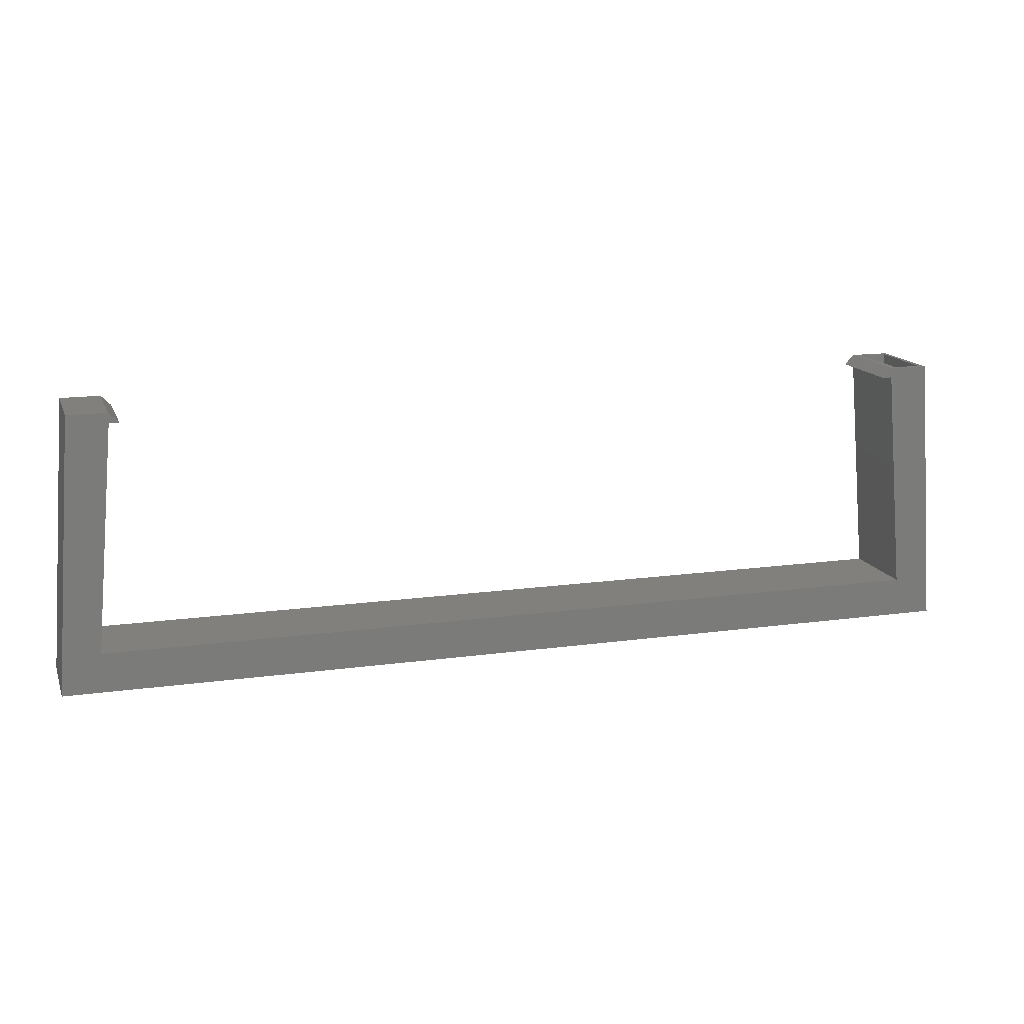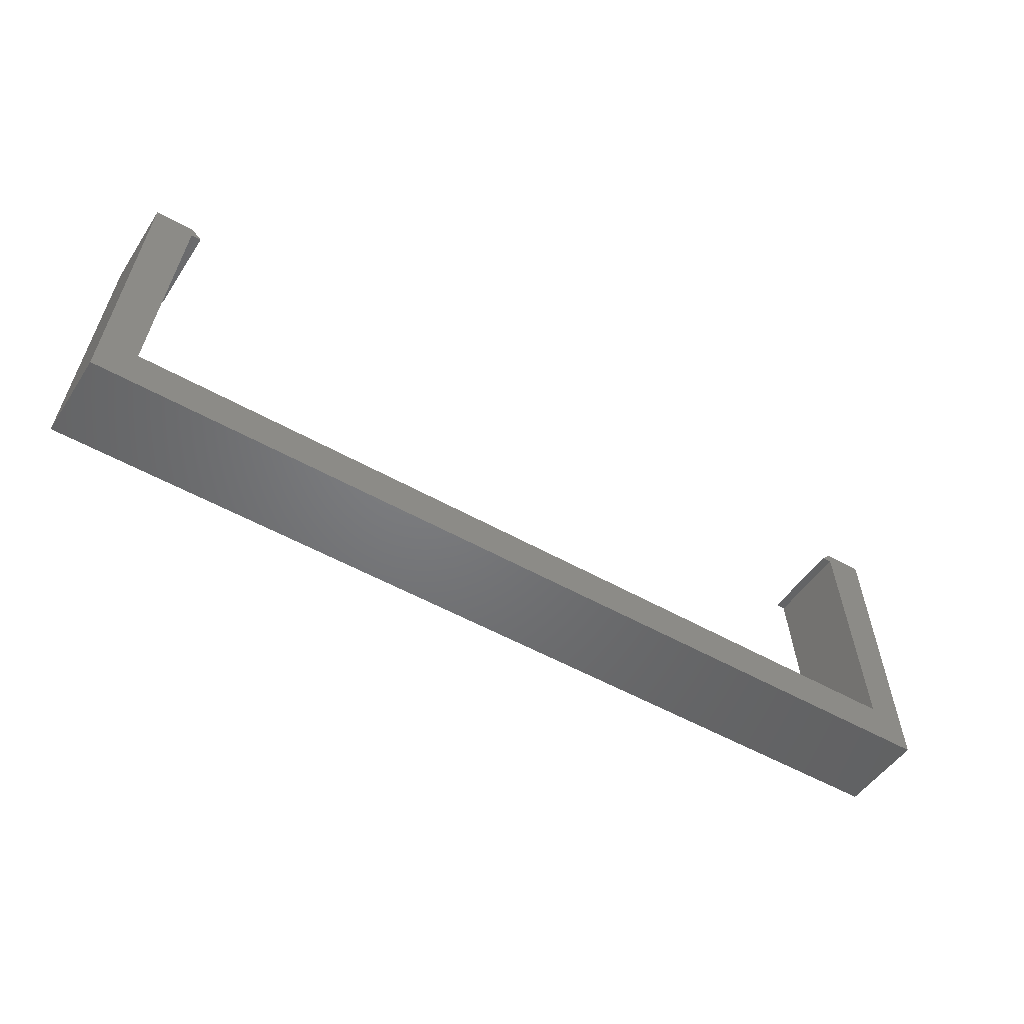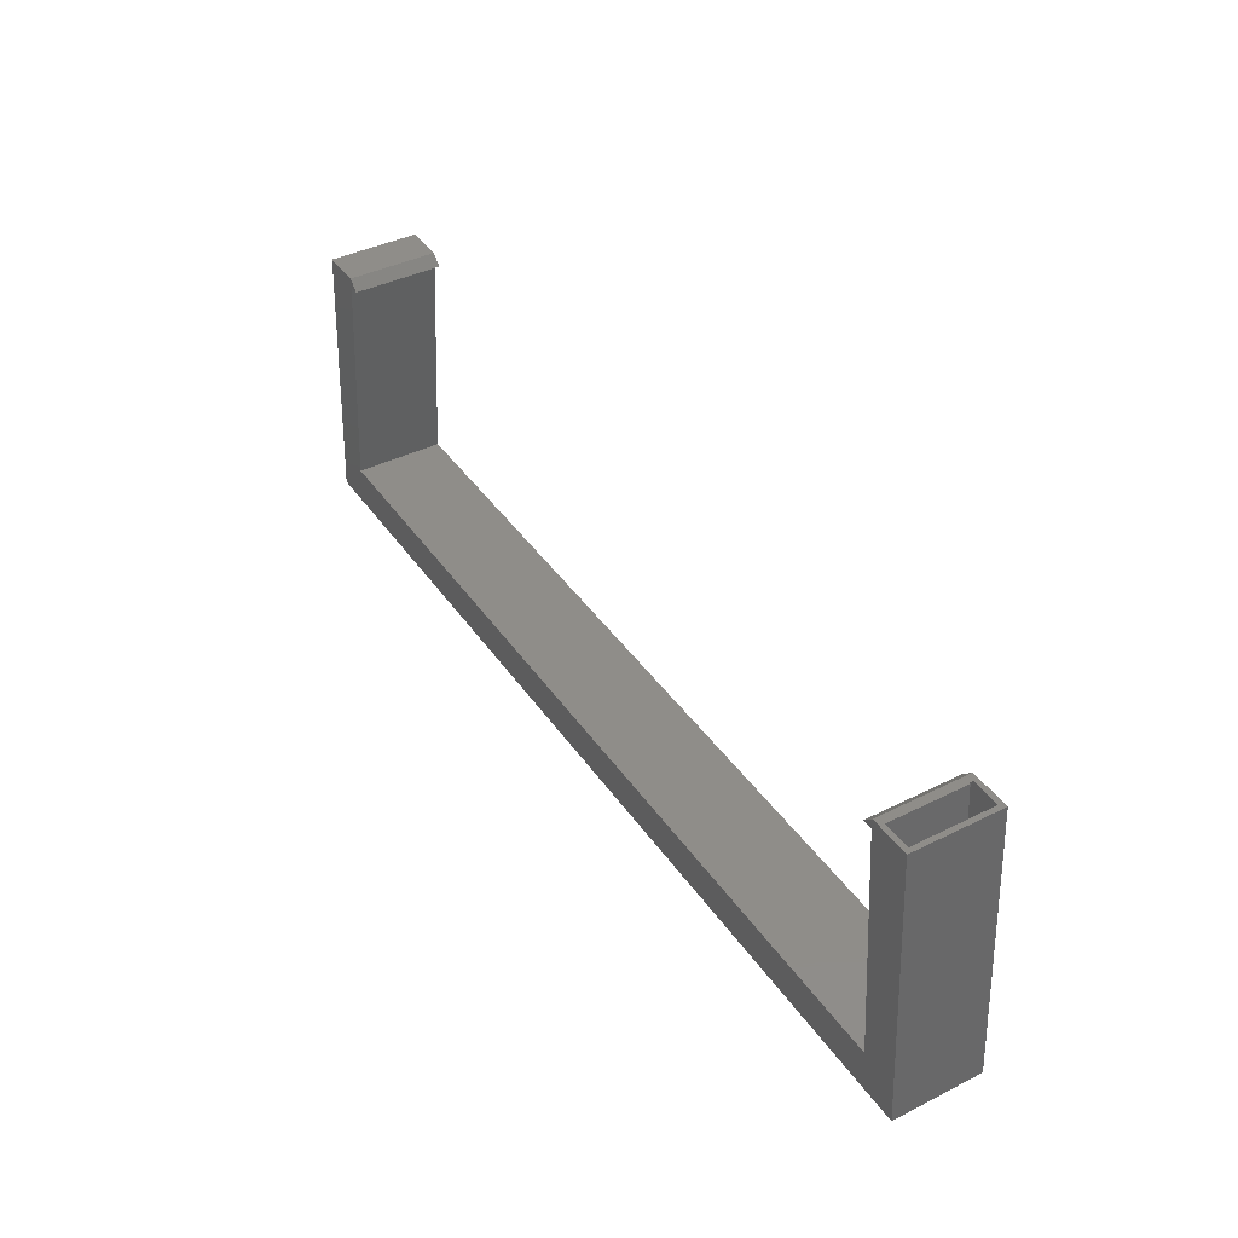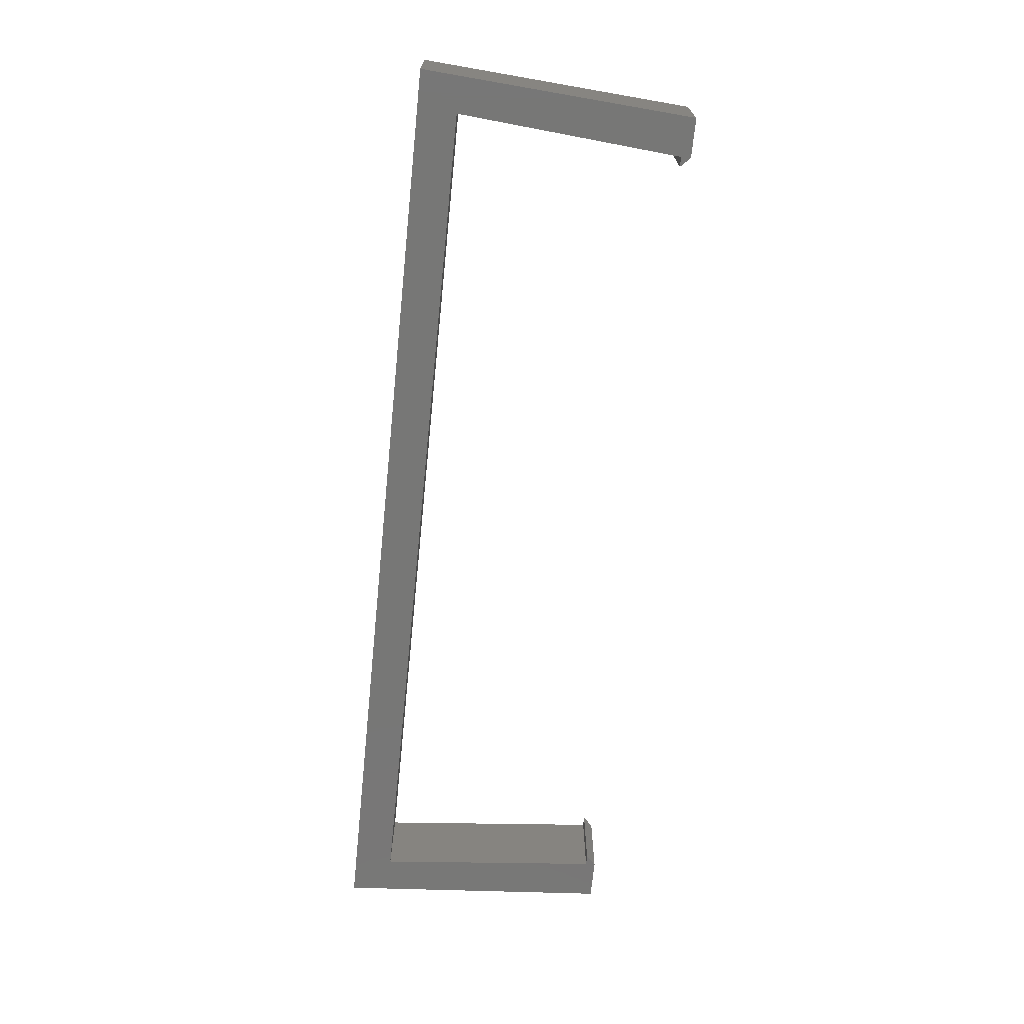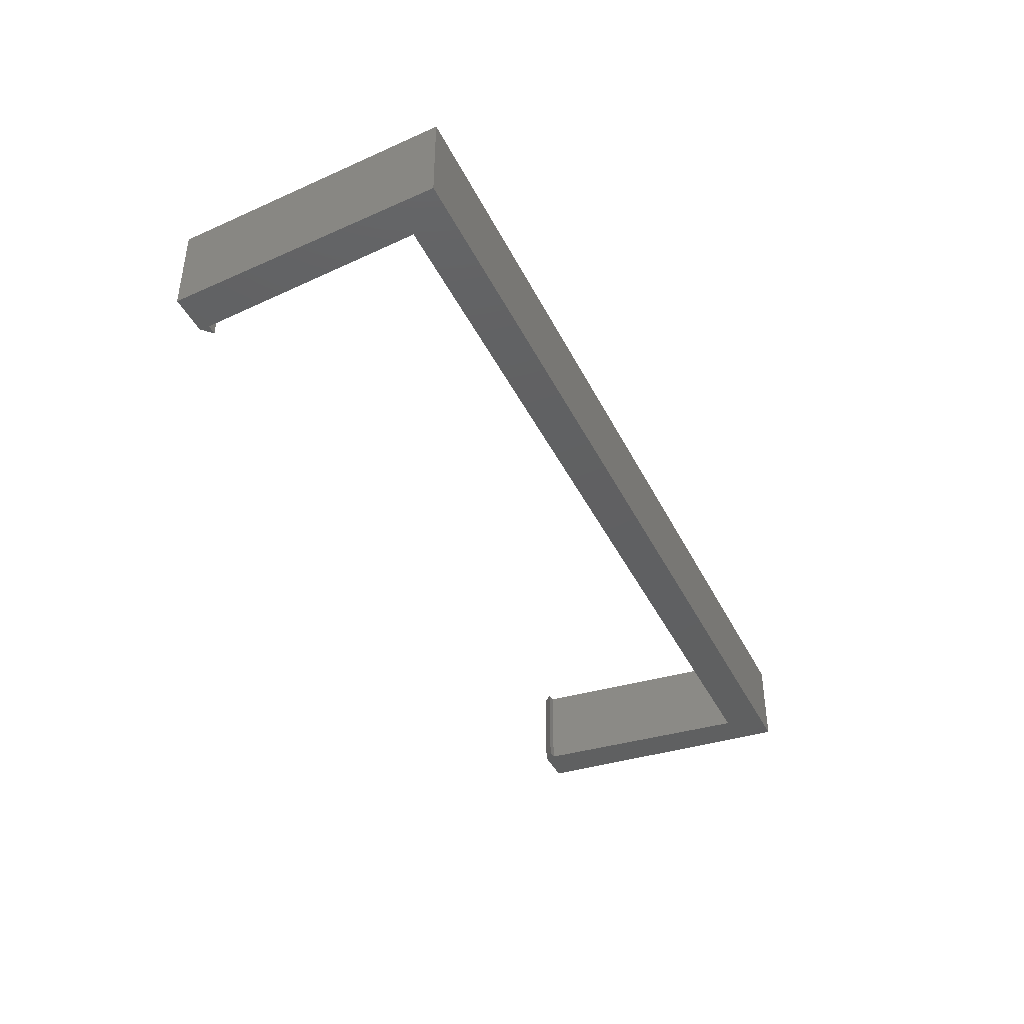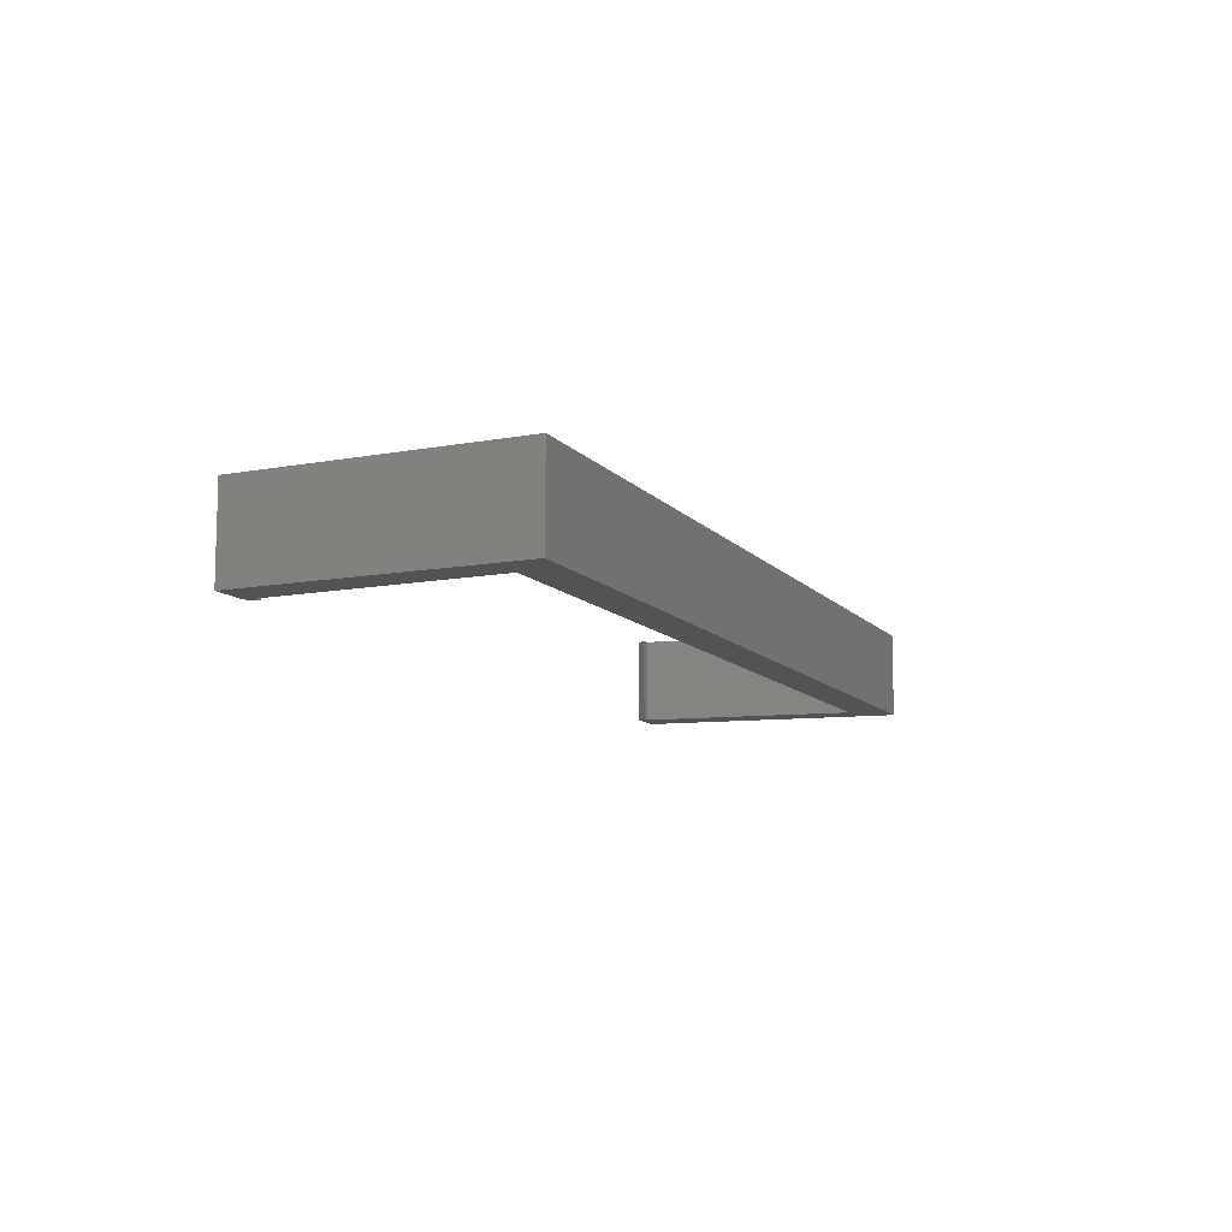
<metadata>
{"format":"stl","ext":"stl","renderer":"f3d","projection":"perspective","resolution":1024,"background":"white","views":[{"elev":14.6,"azim":163.1,"up":"+Z"},{"elev":-50.2,"azim":147.7,"up":"+Z"},{"elev":40.8,"azim":-121.4,"up":"+Z"},{"elev":-69.7,"azim":-95.8,"up":"+Y"},{"elev":-40.8,"azim":114.5,"up":"+Y"},{"elev":-9.8,"azim":112.1,"up":"+Y"}]}
</metadata>
<code>
# stl→obj: 52 verts, 100 faces
v -0.6553 1.052e-17 0.4421
v -0.6663 -0.007812 0.4421
v -0.6553 -0.1406 0.4421
v -0.7184 3.506e-18 0.4421
v -0.7106 -0.007812 0.4421
v -0.7184 -0.1406 0.4421
v -0.6663 -0.1328 0.4421
v -0.7106 -0.1328 0.4421
v -0.6954 -0.1328 0.05535
v -0.6624 -0.1328 0.4341
v -0.6583 -0.1328 0.4341
v 0.007895 -0.1328 0.007812
v 0.6954 -0.1328 0.05535
v 0.7416 -0.1328 0.007812
v 0.6624 -0.1328 0.4341
v 0.7111 -0.1328 0.4343
v 0.007895 -0.1328 0.05535
v -0.7416 -0.1328 0.007812
v -0.6583 -0.007812 0.4341
v -0.7416 -0.007812 0.007812
v -0.6624 -0.007812 0.4341
v -0.6954 -0.007812 0.05535
v 0.7111 -0.007812 0.4343
v 0.6624 -0.007812 0.4343
v 0.7416 -0.007812 0.007812
v 0.6954 -0.007812 0.05535
v 0.007895 -0.007812 0.007812
v 0.007895 -0.007812 0.05535
v 0.007895 -0.1406 -4.641e-17
v 0.75 -0.1406 -9.185e-17
v 0.6868 -0.1406 0.06316
v -0.6553 -0.1406 0.4263
v -0.6395 -0.1406 0.4263
v -0.75 -0.1406 0
v 0.7184 -0.1406 0.4421
v 0.6553 -0.1406 0.4421
v 0.6395 -0.1406 0.4263
v 0.6553 -0.1406 0.4263
v 0.007895 -0.1406 0.06316
v -0.6868 -0.1406 0.06316
v 0.6868 1.595e-16 0.06316
v 0.75 1.665e-16 -9.185e-17
v 0.007895 8.414e-17 -4.641e-17
v -0.6553 1.052e-17 0.4263
v -0.75 0 0
v -0.6395 1.227e-17 0.4263
v 0.7184 1.63e-16 0.4421
v 0.6553 1.56e-16 0.4263
v 0.6395 1.543e-16 0.4263
v 0.6553 1.56e-16 0.4421
v -0.6868 7.012e-18 0.06316
v 0.007895 8.414e-17 0.06316
f 1 2 3
f 1 4 2
f 4 5 2
f 4 6 5
f 2 7 3
f 6 3 7
f 6 7 8
f 6 8 5
f 9 7 10
f 7 11 10
f 12 13 14
f 14 13 15
f 14 15 16
f 13 12 17
f 17 12 18
f 17 18 9
f 9 18 8
f 9 8 7
f 19 11 2
f 2 11 7
f 8 18 5
f 5 18 20
f 21 2 22
f 21 19 2
f 23 24 25
f 25 24 26
f 25 26 27
f 27 26 28
f 27 28 20
f 20 28 22
f 20 22 5
f 5 22 2
f 18 12 20
f 20 12 27
f 12 14 27
f 27 14 25
f 14 16 25
f 25 16 23
f 23 16 24
f 24 16 15
f 15 13 24
f 24 13 26
f 13 17 26
f 26 17 28
f 17 9 28
f 28 9 22
f 9 10 22
f 22 10 21
f 10 11 21
f 21 11 19
f 29 30 31
f 32 33 3
f 32 3 6
f 32 6 34
f 35 36 37
f 35 37 38
f 35 38 31
f 35 31 30
f 34 29 31
f 34 31 39
f 34 39 40
f 34 40 32
f 41 42 43
f 44 45 4
f 44 4 1
f 44 1 46
f 47 42 41
f 47 41 48
f 47 48 49
f 47 49 50
f 45 44 51
f 45 51 52
f 45 52 41
f 45 41 43
f 6 4 34
f 34 4 45
f 46 1 33
f 33 1 3
f 32 44 33
f 33 44 46
f 40 51 32
f 32 51 44
f 39 52 40
f 40 52 51
f 31 41 39
f 39 41 52
f 38 48 31
f 31 48 41
f 37 49 38
f 38 49 48
f 50 49 36
f 36 49 37
f 35 47 36
f 36 47 50
f 30 42 35
f 35 42 47
f 29 43 30
f 30 43 42
f 34 45 29
f 29 45 43

</code>
